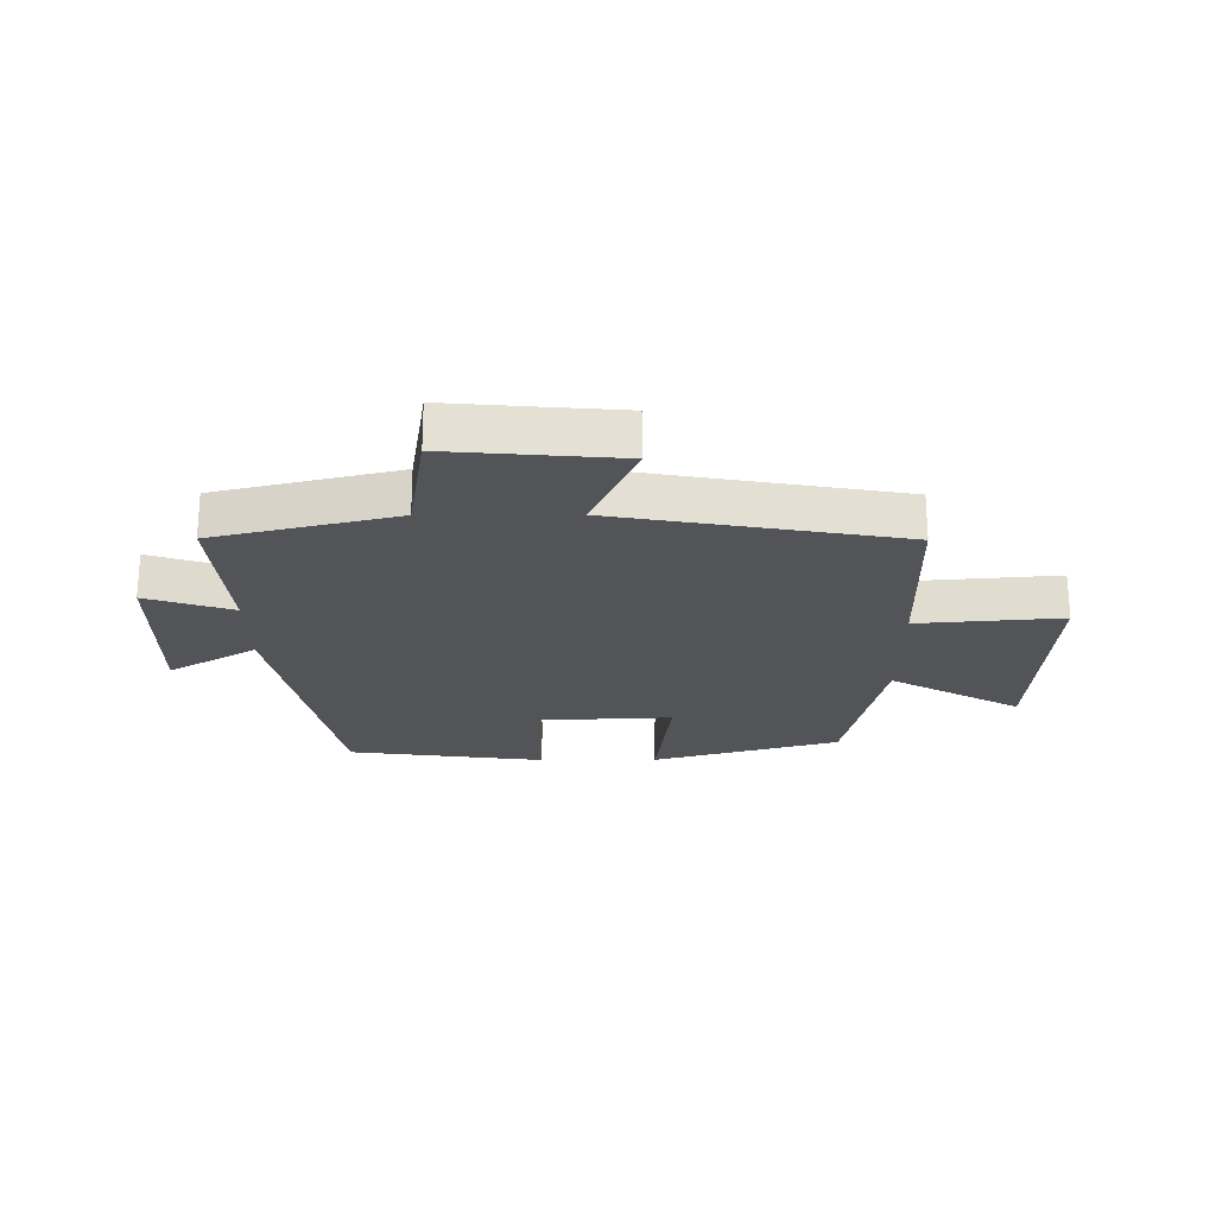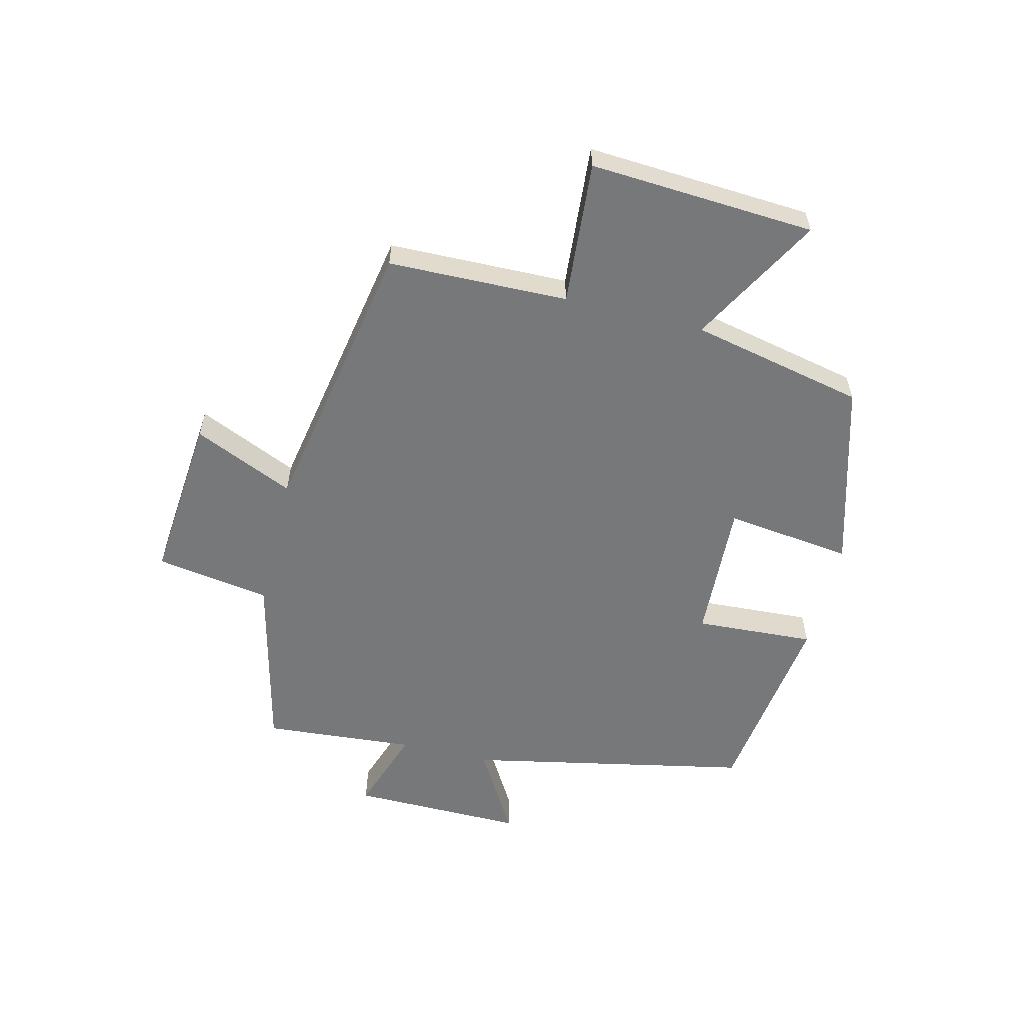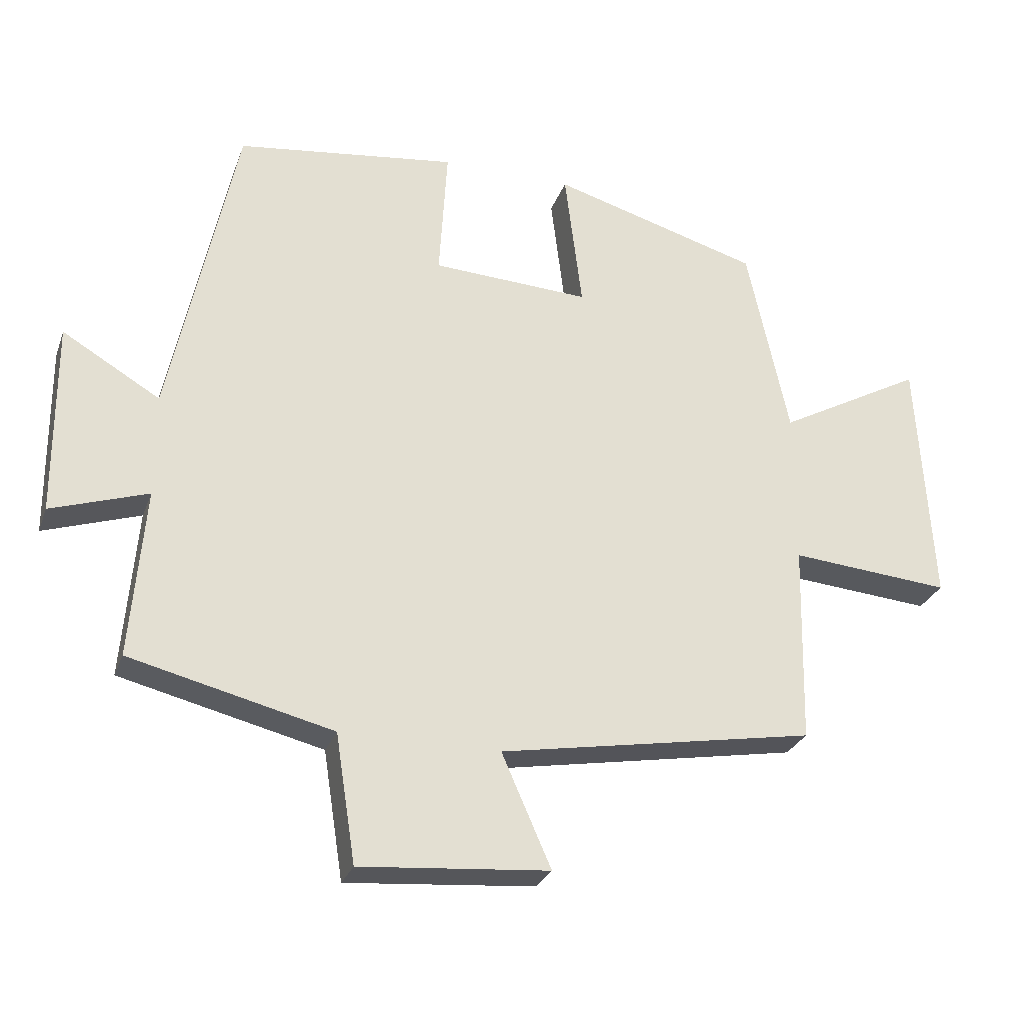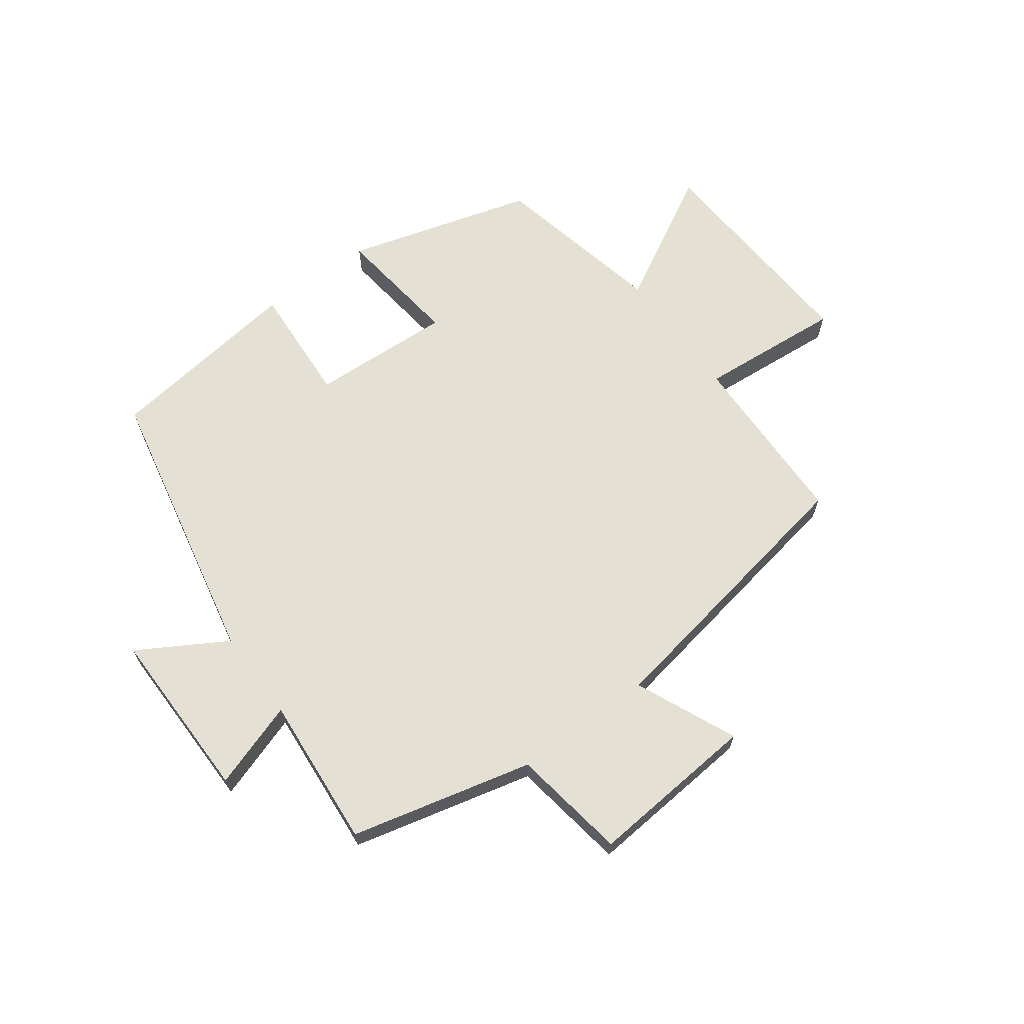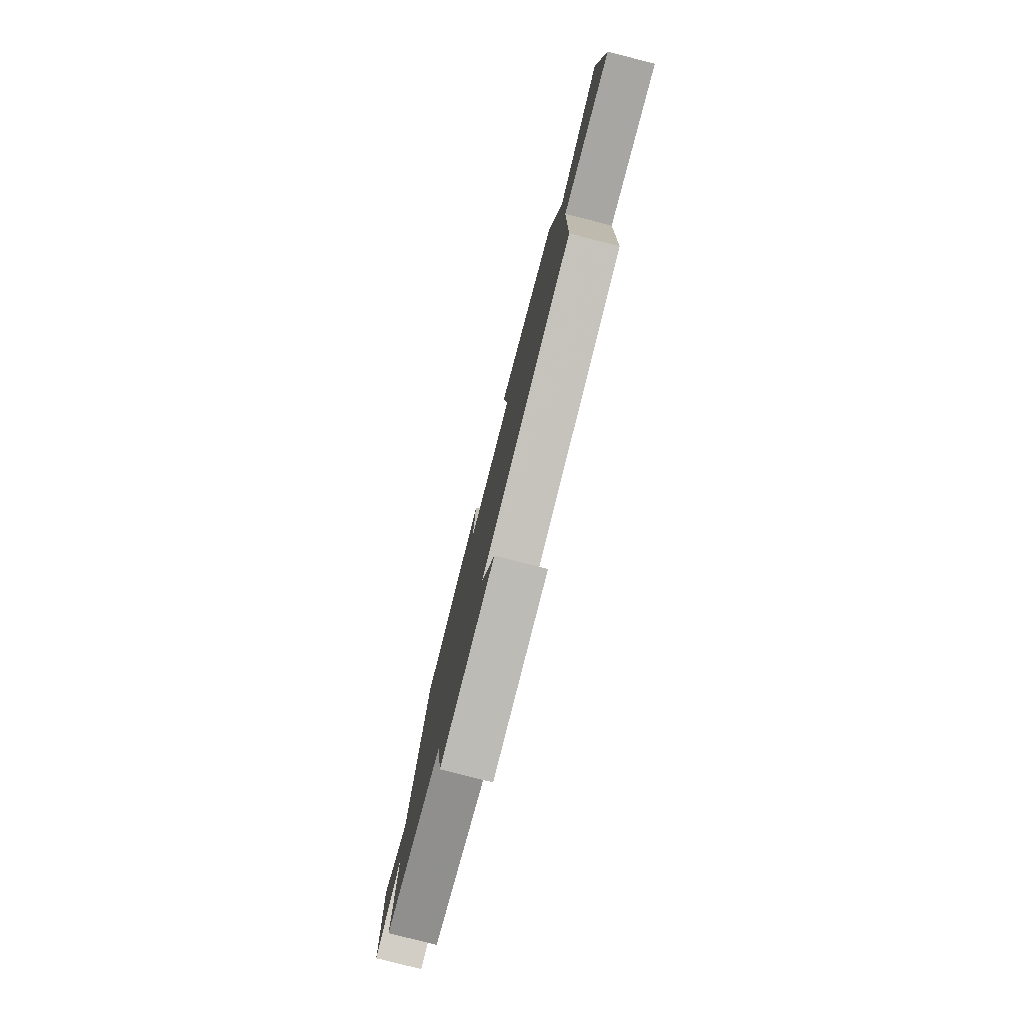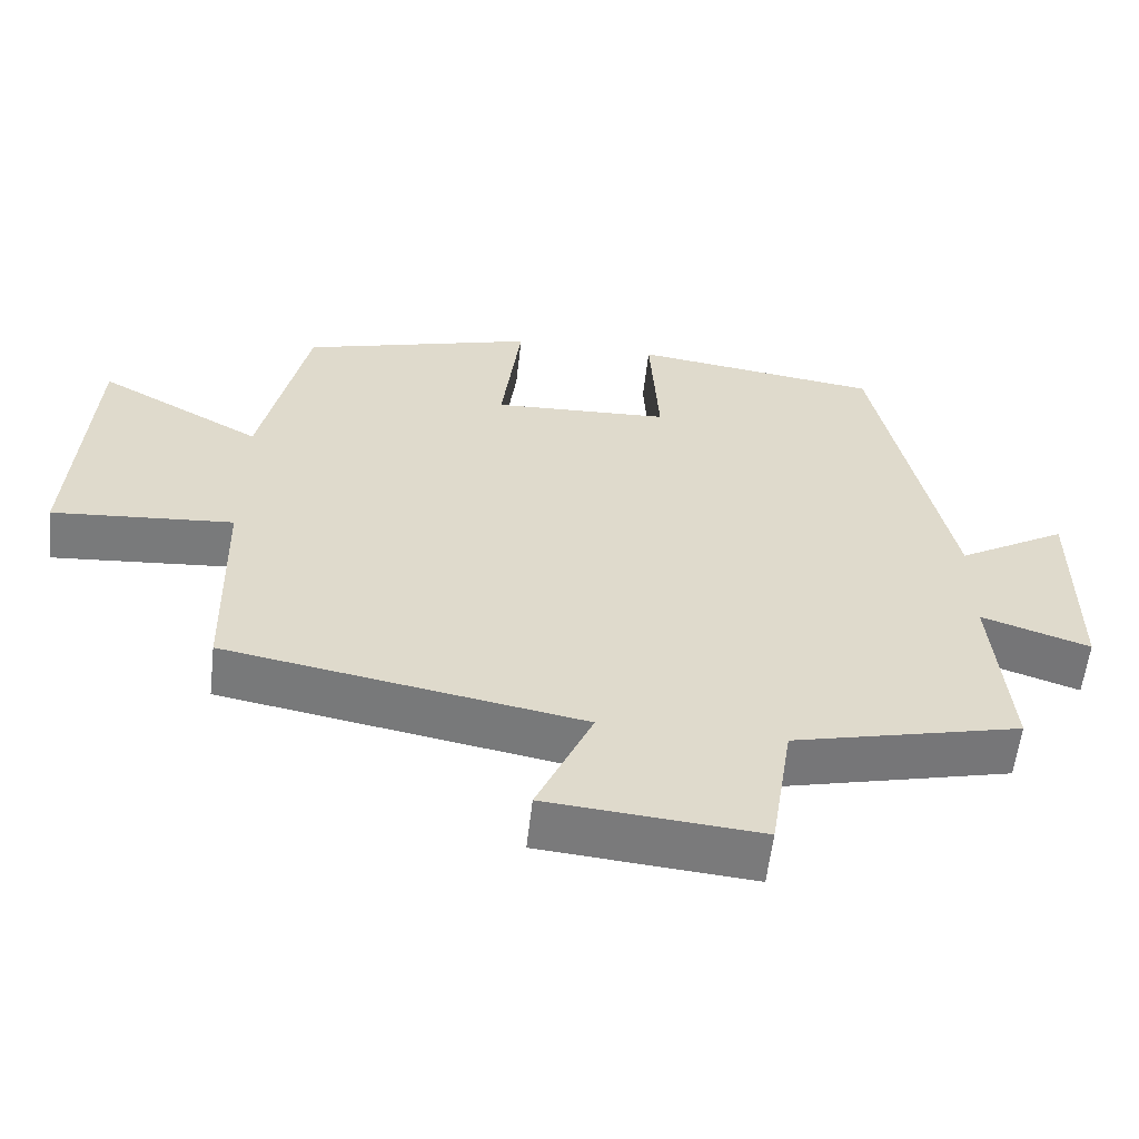
<metadata>
{"format":"obj","ext":"obj","renderer":"f3d","projection":"perspective","resolution":1024,"background":"white","views":[{"elev":-23.1,"azim":-179.7,"up":"+Y"},{"elev":-57.3,"azim":-104.0,"up":"+Y"},{"elev":-27.9,"azim":162.3,"up":"+Z"},{"elev":66.1,"azim":143.6,"up":"+Y"},{"elev":-79.1,"azim":-104.3,"up":"+Z"},{"elev":-58.2,"azim":-6.5,"up":"+Z"}]}
</metadata>
<code>
v 0.521 0.07 -0.426
v 0.218 0.07 -0.5
v 0.188 0.07 -0.692
v -0.094 0.07 -0.668
v -0.02 0.07 -0.5
v -0.493 0.07 -0.416
v -0.5 0.07 -0.116
v -0.74 0.07 -0.136
v -0.718 0.07 0.24
v -0.5 0.07 0.12
v -0.438 0.07 0.41
v -0.126 0.07 0.5
v -0.152 0.07 0.288
v 0.084 0.07 0.3
v 0.072 0.07 0.5
v 0.402 0.07 0.457
v 0.5 0.07 -0.016
v 0.646 0.07 0.07
v 0.644 0.07 -0.22
v 0.5 0.07 -0.172
v 0.521 0 -0.426
v 0.218 0 -0.5
v 0.188 0 -0.692
v -0.094 0 -0.668
v -0.02 0 -0.5
v -0.493 0 -0.416
v -0.5 0 -0.116
v -0.74 0 -0.136
v -0.718 0 0.24
v -0.5 0 0.12
v -0.438 0 0.41
v -0.126 0 0.5
v -0.152 0 0.288
v 0.084 0 0.3
v 0.072 0 0.5
v 0.402 0 0.457
v 0.5 0 -0.016
v 0.646 0 0.07
v 0.644 0 -0.22
v 0.5 0 -0.172
f 17 18 19 20
f 16 17 20
f 15 16 20
f 14 15 20
f 20 1 2
f 14 20 2
f 13 14 2
f 10 11 12 13
f 10 13 2 3
f 7 8 9 10
f 5 6 7 10
f 5 10 3
f 3 4 5
f 40 39 38 37
f 40 37 36
f 40 36 35
f 40 35 34
f 22 21 40
f 22 40 34
f 22 34 33
f 33 32 31 30
f 23 22 33 30
f 30 29 28 27
f 30 27 26 25
f 23 30 25
f 25 24 23
f 1 21 22 2
f 2 22 23 3
f 3 23 24 4
f 4 24 25 5
f 5 25 26 6
f 6 26 27 7
f 7 27 28 8
f 8 28 29 9
f 9 29 30 10
f 10 30 31 11
f 11 31 32 12
f 12 32 33 13
f 13 33 34 14
f 14 34 35 15
f 15 35 36 16
f 16 36 37 17
f 17 37 38 18
f 18 38 39 19
f 19 39 40 20
f 20 40 21 1

</code>
